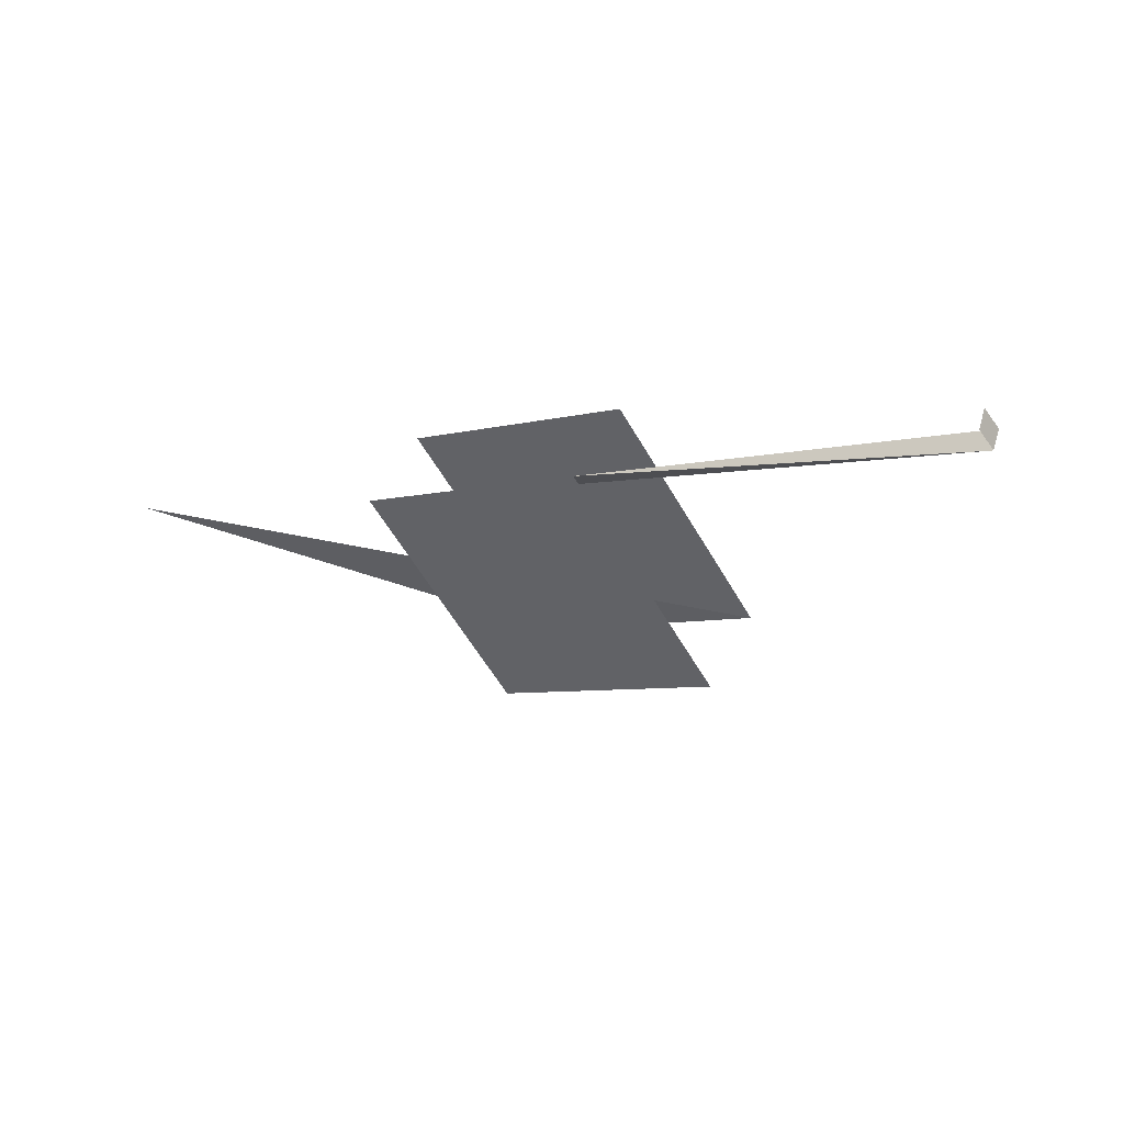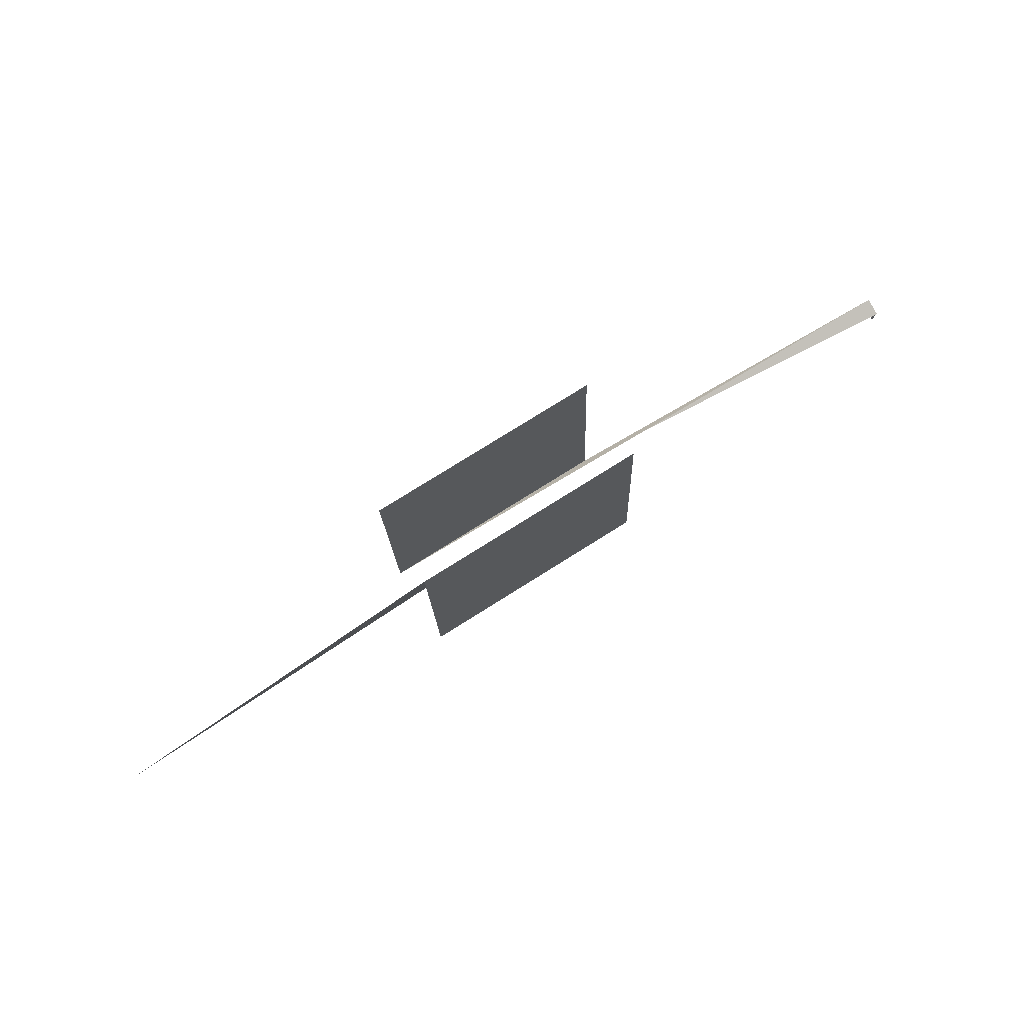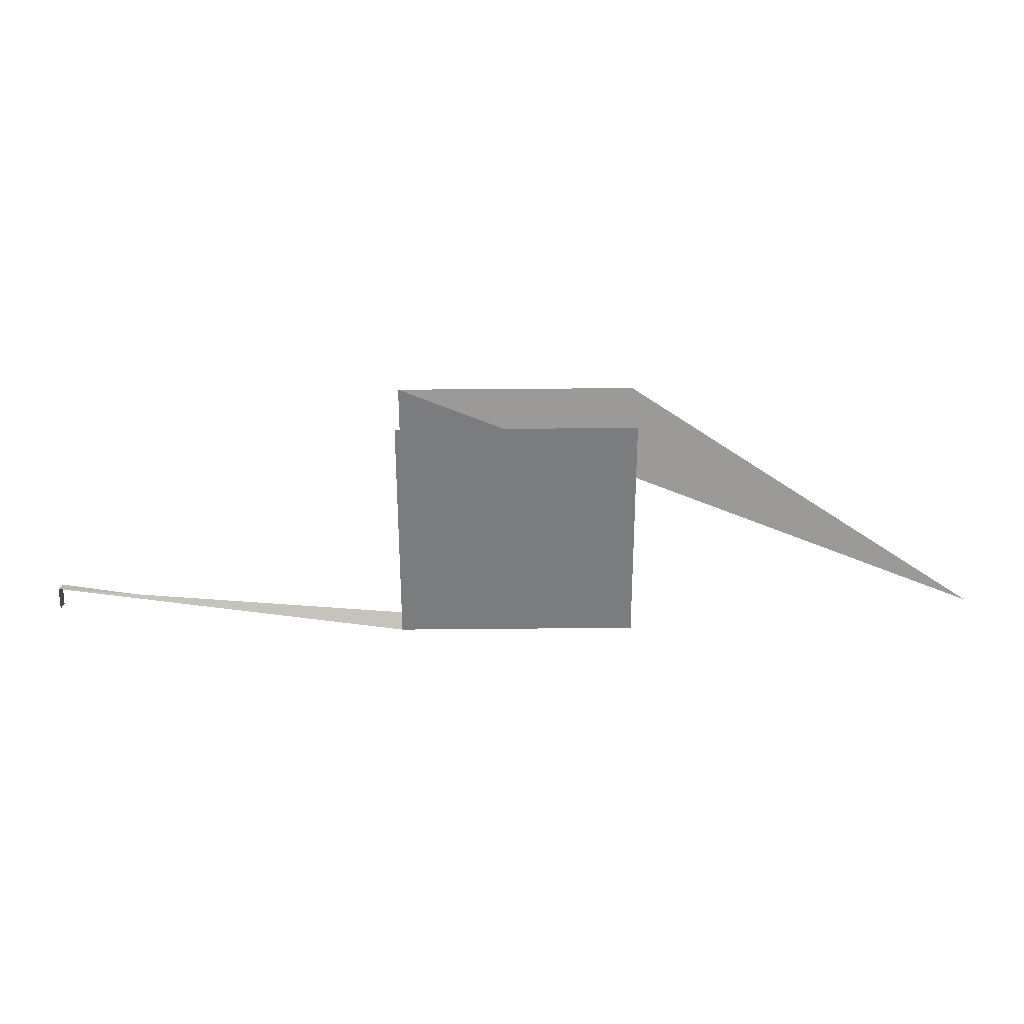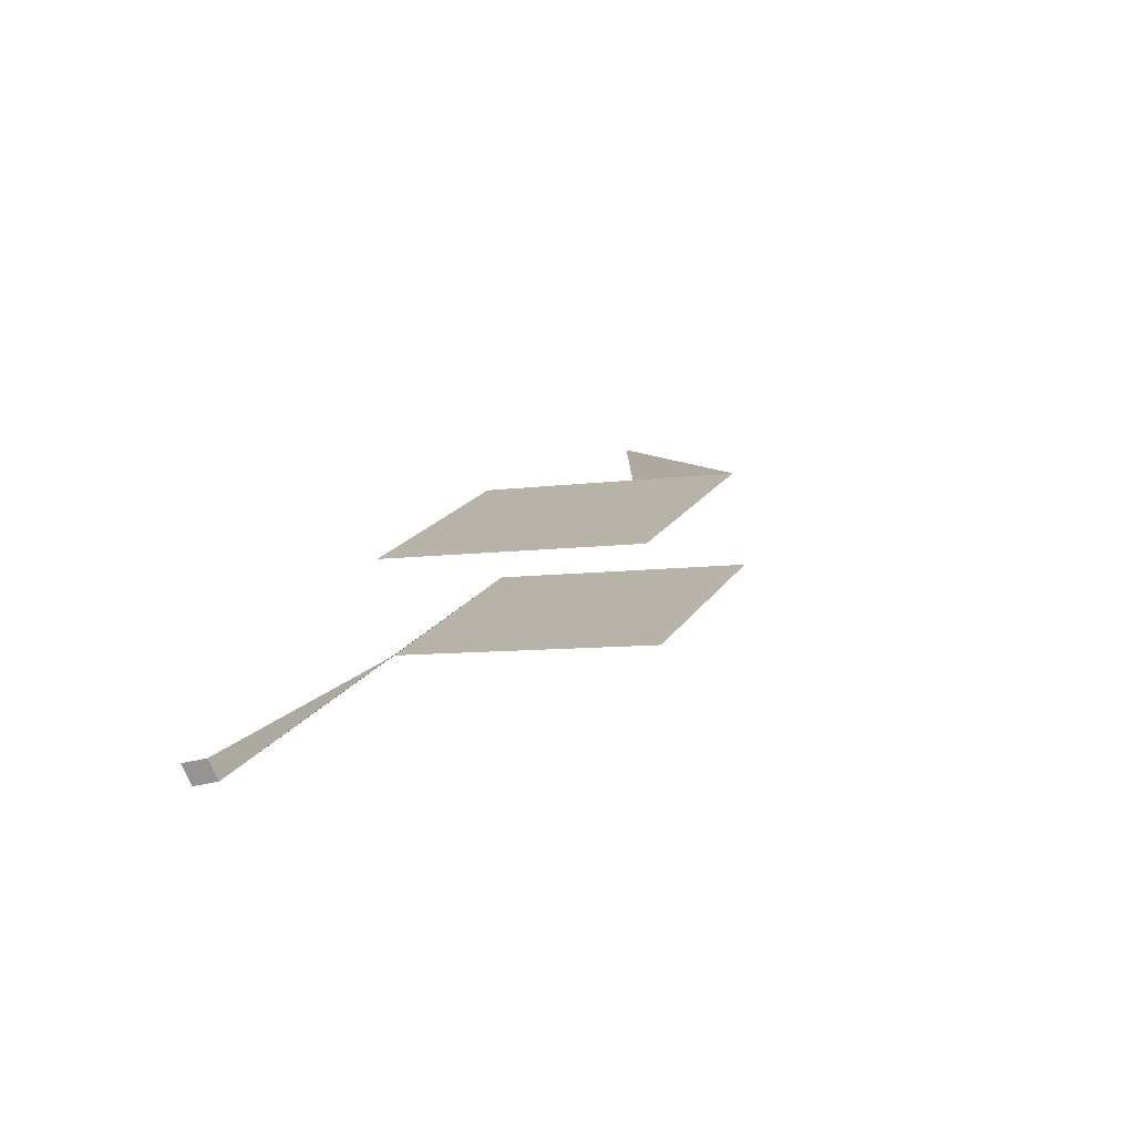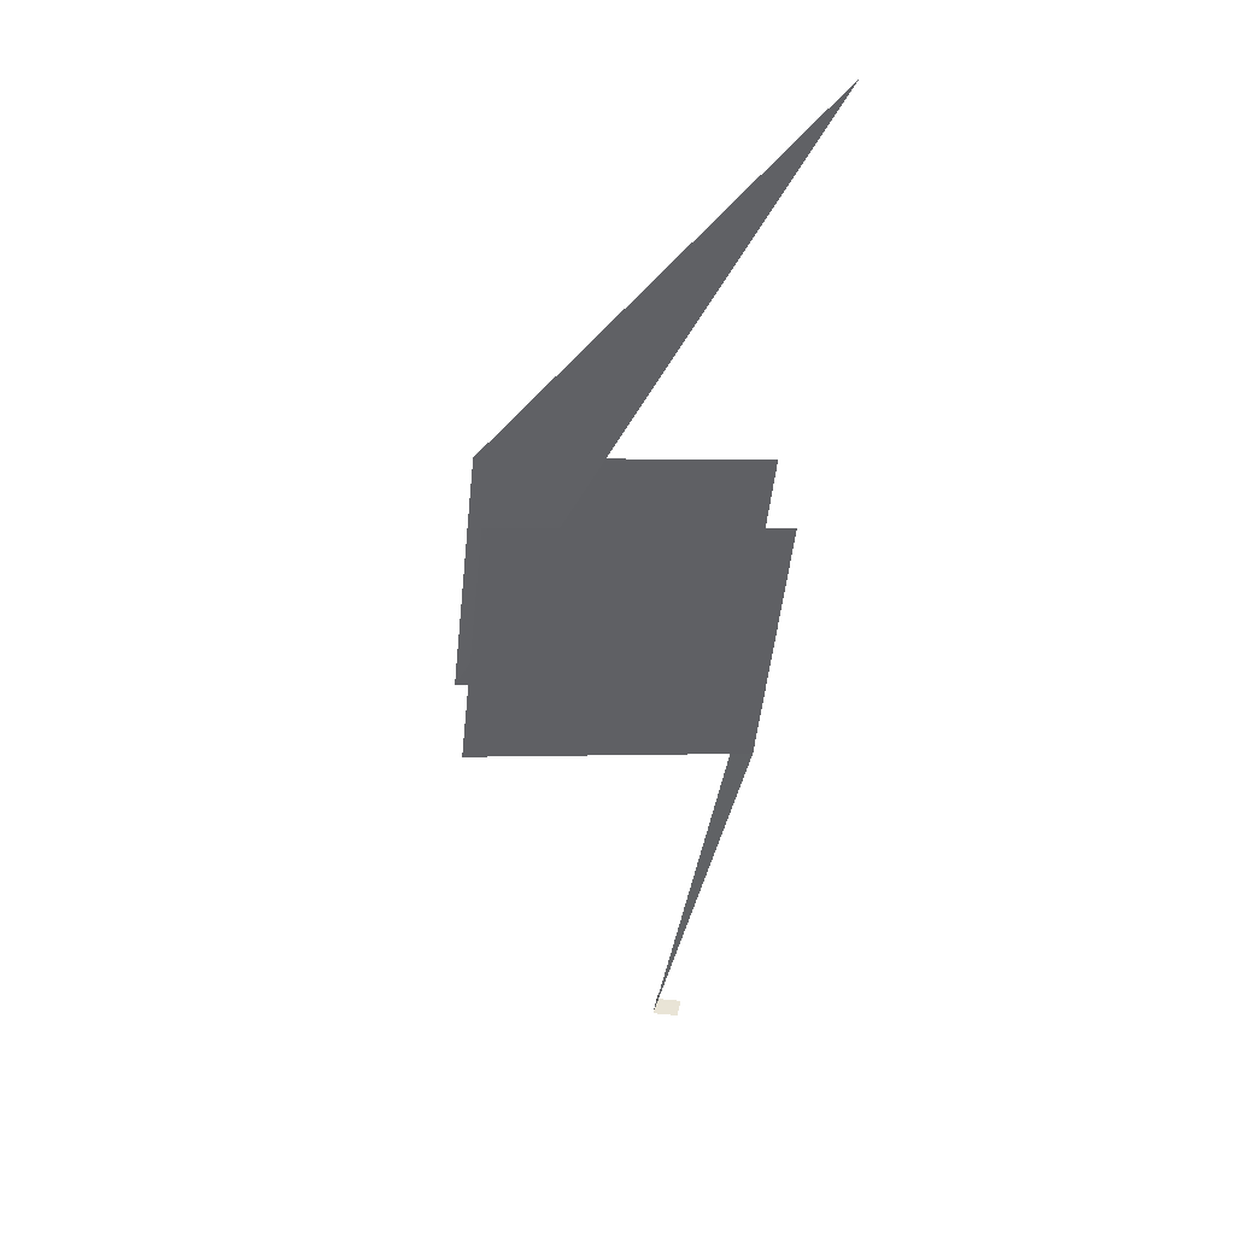
<metadata>
{"format":"obj","ext":"obj","renderer":"f3d","projection":"perspective","resolution":1024,"background":"white","views":[{"elev":-53.6,"azim":31.0,"up":"+Z"},{"elev":76.4,"azim":-2.2,"up":"+Y"},{"elev":28.0,"azim":-150.6,"up":"+Y"},{"elev":-15.5,"azim":113.8,"up":"+Z"},{"elev":-18.5,"azim":-97.0,"up":"+Z"}]}
</metadata>
<code>
v -3.299 127.9 93.43
v -3.432 128 93.2
v -3.283 128.3 93.45
v -3.415 128.3 93.22
v -8.312 127.7 95.69
v -11.46 127.8 97.51
v -8.41 131.4 95.5
v -11.56 131.4 97.32
v -10.82 127.8 98.62
v -7.671 127.8 96.8
v -10.92 131.5 98.43
v -7.769 131.5 96.61
v -15.9 127.9 100.8
v -15.67 128.1 101.1
v -15.93 128.2 100.7
v -15.71 128.4 101.1
f 1 2 3
f 3 2 4
f 3 4 5
f 5 4 6
f 5 6 7
f 7 6 8
f 7 8 8
f 8 8 9
f 8 9 9
f 9 9 10
f 9 10 11
f 11 10 12
f 11 12 13

</code>
